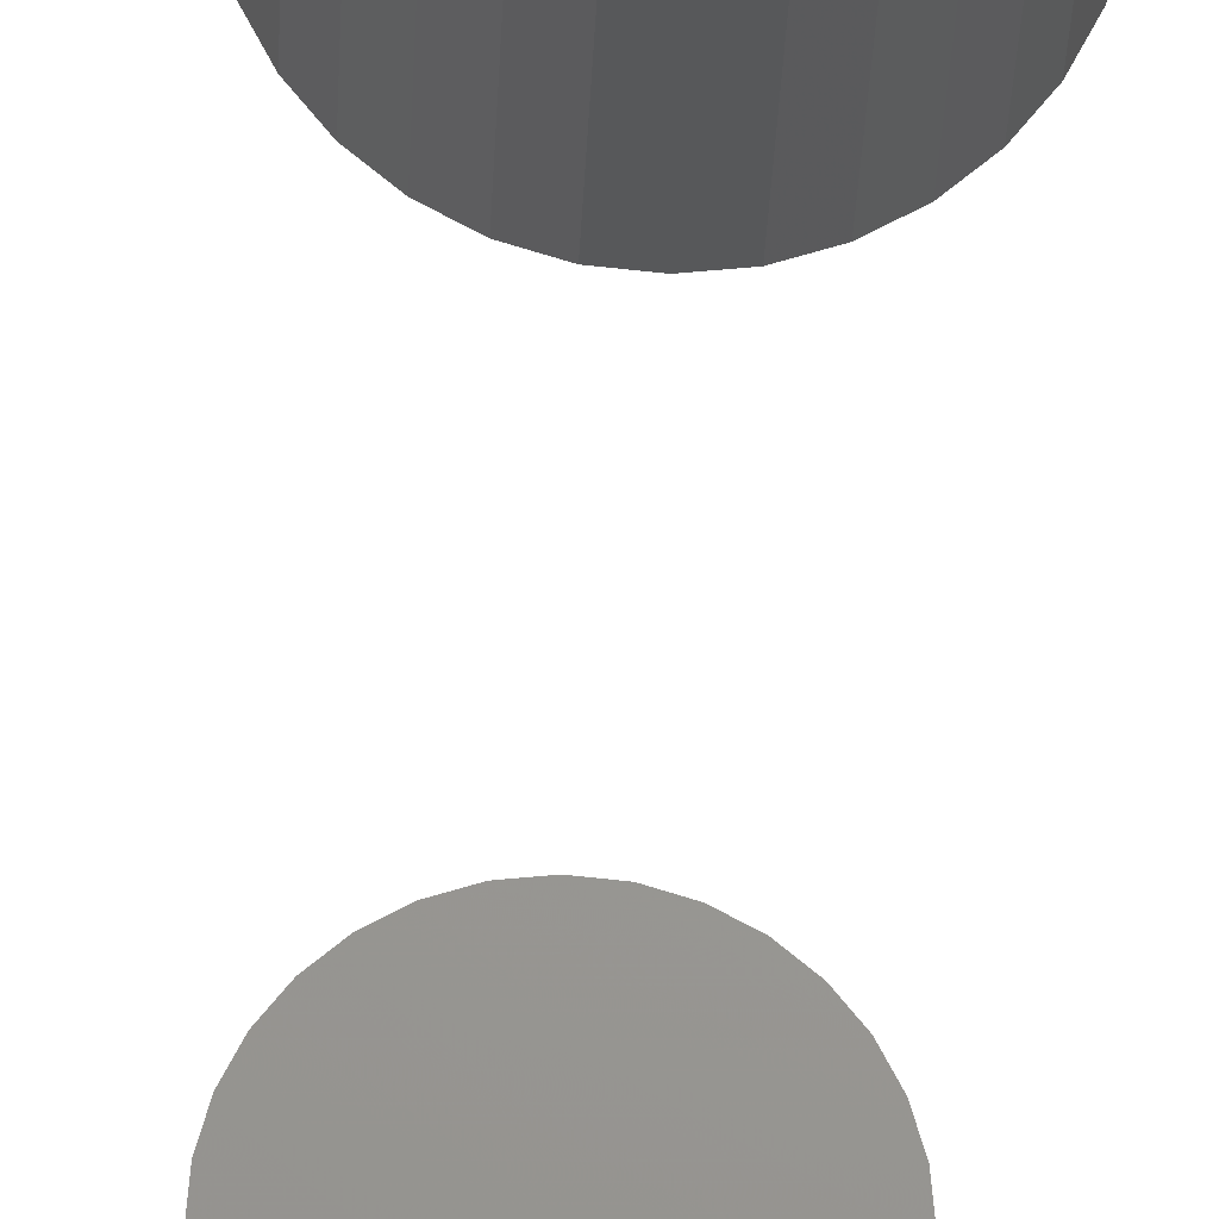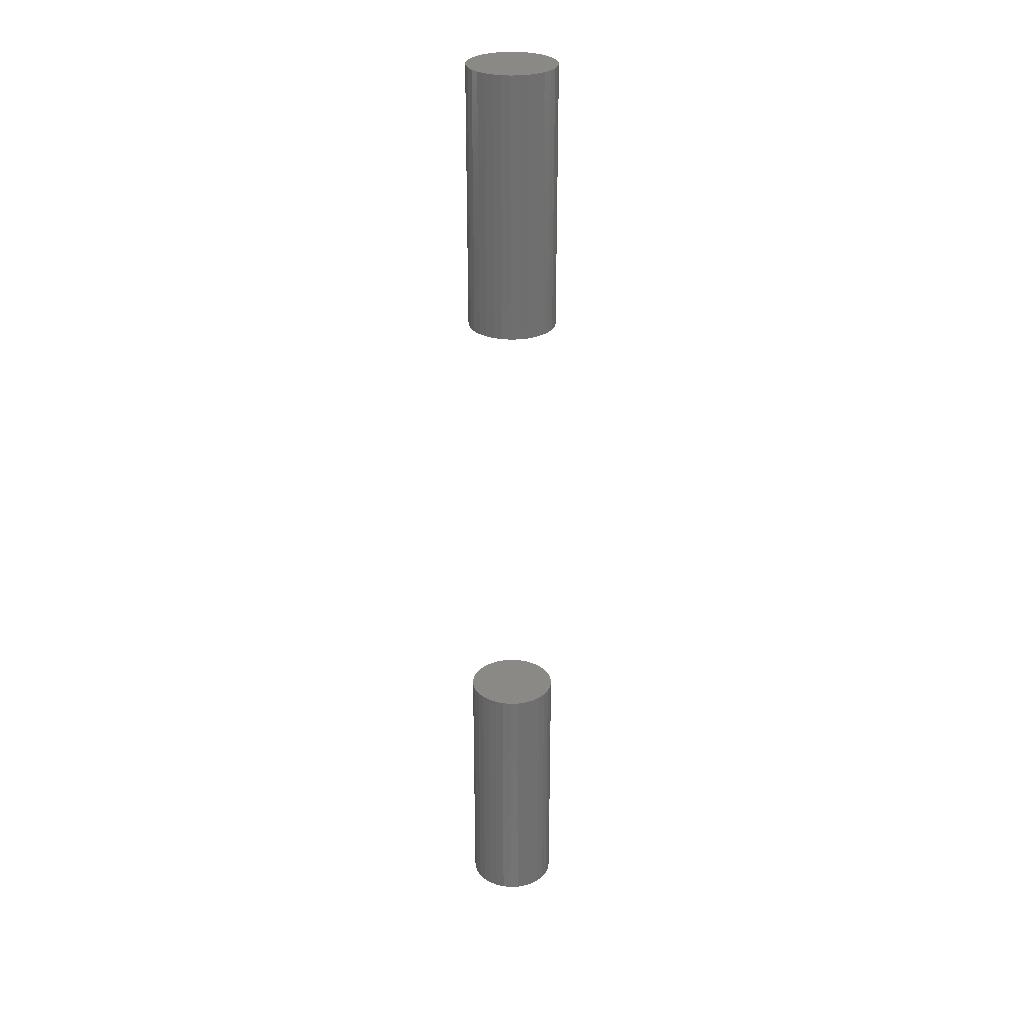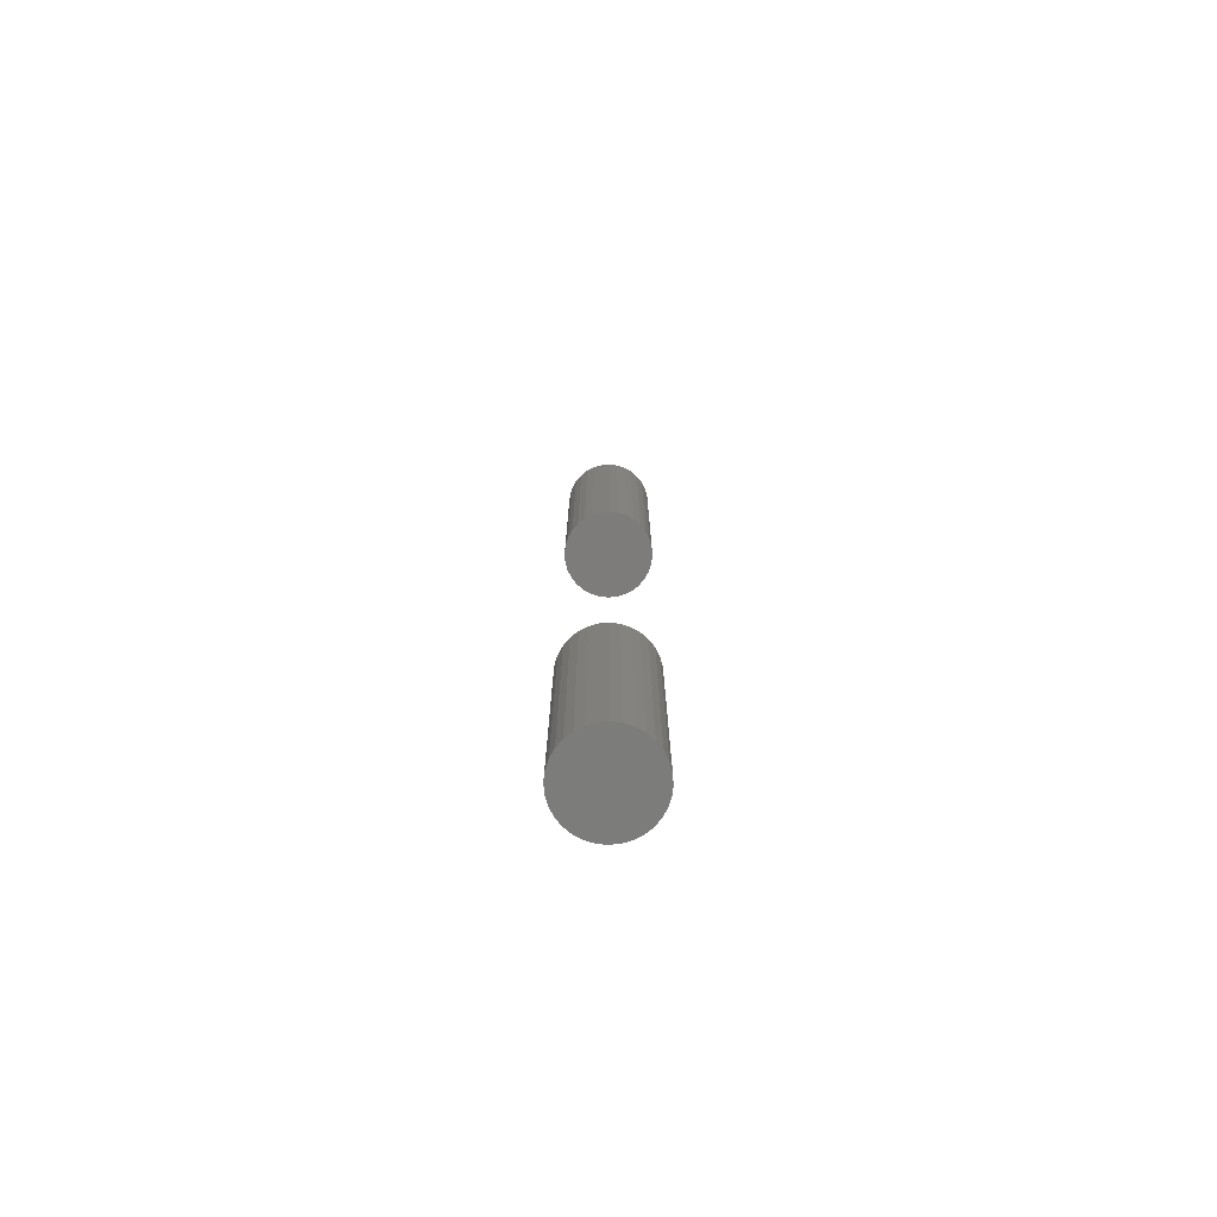
<metadata>
{"format":"stl","ext":"stl","renderer":"f3d","projection":"perspective","resolution":1024,"background":"white","views":[{"elev":-19.5,"azim":-1.5,"up":"+Z"},{"elev":28.6,"azim":13.1,"up":"+Y"},{"elev":-75.7,"azim":43.7,"up":"+Y"}]}
</metadata>
<code>
# stl→obj: 128 verts, 248 faces
v -0.75 -0.2344 0.1562
v -0.75 -0.3281 0.1562
v -0.7497 -0.2344 0.1593
v -0.7497 -0.3281 0.1593
v -0.7488 -0.2344 0.1623
v -0.7488 -0.3281 0.1623
v -0.7473 -0.2344 0.165
v -0.7473 -0.3281 0.165
v -0.7454 -0.2344 0.1674
v -0.7454 -0.3281 0.1674
v -0.743 -0.2344 0.1694
v -0.743 -0.3281 0.1694
v -0.7403 -0.2344 0.1708
v -0.7403 -0.3281 0.1708
v -0.7373 -0.2344 0.1717
v -0.7373 -0.3281 0.1717
v -0.7342 -0.2344 0.172
v -0.7342 -0.3281 0.172
v -0.7311 -0.2344 0.1717
v -0.7311 -0.3281 0.1717
v -0.7282 -0.2344 0.1708
v -0.7282 -0.3281 0.1708
v -0.7254 -0.2344 0.1694
v -0.7254 -0.3281 0.1694
v -0.723 -0.2344 0.1674
v -0.723 -0.3281 0.1674
v -0.7211 -0.2344 0.165
v -0.7211 -0.3281 0.165
v -0.7196 -0.2344 0.1623
v -0.7196 -0.3281 0.1623
v -0.7187 -0.2344 0.1593
v -0.7187 -0.3281 0.1593
v -0.7184 -0.2344 0.1562
v -0.7184 -0.3281 0.1562
v -0.75 0.01562 0.1562
v -0.75 -0.07812 0.1562
v -0.7497 0.01562 0.1593
v -0.7497 -0.07812 0.1593
v -0.7488 0.01562 0.1623
v -0.7488 -0.07812 0.1623
v -0.7473 0.01562 0.165
v -0.7473 -0.07812 0.165
v -0.7454 0.01562 0.1674
v -0.7454 -0.07812 0.1674
v -0.743 0.01562 0.1694
v -0.743 -0.07812 0.1694
v -0.7403 0.01562 0.1708
v -0.7403 -0.07812 0.1708
v -0.7373 0.01562 0.1717
v -0.7373 -0.07812 0.1717
v -0.7342 0.01562 0.172
v -0.7342 -0.07812 0.172
v -0.7311 0.01562 0.1717
v -0.7311 -0.07812 0.1717
v -0.7282 0.01562 0.1708
v -0.7282 -0.07812 0.1708
v -0.7254 0.01562 0.1694
v -0.7254 -0.07812 0.1694
v -0.723 0.01562 0.1674
v -0.723 -0.07812 0.1674
v -0.7211 0.01562 0.165
v -0.7211 -0.07812 0.165
v -0.7196 0.01562 0.1623
v -0.7196 -0.07812 0.1623
v -0.7187 0.01562 0.1593
v -0.7187 -0.07812 0.1593
v -0.7184 0.01562 0.1562
v -0.7184 -0.07812 0.1562
v -0.7187 -0.2344 0.1532
v -0.7187 -0.3281 0.1532
v -0.7196 -0.2344 0.1502
v -0.7196 -0.3281 0.1502
v -0.7211 -0.2344 0.1475
v -0.7211 -0.3281 0.1475
v -0.723 -0.2344 0.1451
v -0.723 -0.3281 0.1451
v -0.7254 -0.2344 0.1431
v -0.7254 -0.3281 0.1431
v -0.7282 -0.2344 0.1417
v -0.7282 -0.3281 0.1417
v -0.7311 -0.2344 0.1408
v -0.7311 -0.3281 0.1408
v -0.7342 -0.2344 0.1405
v -0.7342 -0.3281 0.1405
v -0.7373 -0.2344 0.1408
v -0.7373 -0.3281 0.1408
v -0.7403 -0.2344 0.1417
v -0.7403 -0.3281 0.1417
v -0.743 -0.2344 0.1431
v -0.743 -0.3281 0.1431
v -0.7454 -0.2344 0.1451
v -0.7454 -0.3281 0.1451
v -0.7473 -0.2344 0.1475
v -0.7473 -0.3281 0.1475
v -0.7488 -0.2344 0.1502
v -0.7488 -0.3281 0.1502
v -0.7497 -0.2344 0.1532
v -0.7497 -0.3281 0.1532
v -0.7187 0.01562 0.1532
v -0.7187 -0.07812 0.1532
v -0.7196 0.01562 0.1502
v -0.7196 -0.07812 0.1502
v -0.7211 0.01562 0.1475
v -0.7211 -0.07812 0.1475
v -0.723 0.01562 0.1451
v -0.723 -0.07812 0.1451
v -0.7254 0.01562 0.1431
v -0.7254 -0.07812 0.1431
v -0.7282 0.01562 0.1417
v -0.7282 -0.07812 0.1417
v -0.7311 0.01562 0.1408
v -0.7311 -0.07812 0.1408
v -0.7342 0.01562 0.1405
v -0.7342 -0.07812 0.1405
v -0.7373 0.01562 0.1408
v -0.7373 -0.07812 0.1408
v -0.7403 0.01562 0.1417
v -0.7403 -0.07812 0.1417
v -0.743 0.01562 0.1431
v -0.743 -0.07812 0.1431
v -0.7454 0.01562 0.1451
v -0.7454 -0.07812 0.1451
v -0.7473 0.01562 0.1475
v -0.7473 -0.07812 0.1475
v -0.7488 0.01562 0.1502
v -0.7488 -0.07812 0.1502
v -0.7497 0.01562 0.1532
v -0.7497 -0.07812 0.1532
f 1 2 3
f 3 2 4
f 3 4 5
f 5 4 6
f 5 6 7
f 7 6 8
f 7 8 9
f 9 8 10
f 9 10 11
f 11 10 12
f 11 12 13
f 13 12 14
f 13 14 15
f 15 14 16
f 15 16 17
f 17 16 18
f 17 18 19
f 19 18 20
f 19 20 21
f 21 20 22
f 21 22 23
f 23 22 24
f 23 24 25
f 25 24 26
f 25 26 27
f 27 26 28
f 27 28 29
f 29 28 30
f 29 30 31
f 31 30 32
f 31 32 33
f 33 32 34
f 35 36 37
f 37 36 38
f 37 38 39
f 39 38 40
f 39 40 41
f 41 40 42
f 41 42 43
f 43 42 44
f 43 44 45
f 45 44 46
f 45 46 47
f 47 46 48
f 47 48 49
f 49 48 50
f 49 50 51
f 51 50 52
f 51 52 53
f 53 52 54
f 53 54 55
f 55 54 56
f 55 56 57
f 57 56 58
f 57 58 59
f 59 58 60
f 59 60 61
f 61 60 62
f 61 62 63
f 63 62 64
f 63 64 65
f 65 64 66
f 65 66 67
f 67 66 68
f 33 34 69
f 69 34 70
f 69 70 71
f 71 70 72
f 71 72 73
f 73 72 74
f 73 74 75
f 75 74 76
f 75 76 77
f 77 76 78
f 77 78 79
f 79 78 80
f 79 80 81
f 81 80 82
f 81 82 83
f 83 82 84
f 83 84 85
f 85 84 86
f 85 86 87
f 87 86 88
f 87 88 89
f 89 88 90
f 89 90 91
f 91 90 92
f 91 92 93
f 93 92 94
f 93 94 95
f 95 94 96
f 95 96 97
f 97 96 98
f 97 98 1
f 1 98 2
f 67 68 99
f 99 68 100
f 99 100 101
f 101 100 102
f 101 102 103
f 103 102 104
f 103 104 105
f 105 104 106
f 105 106 107
f 107 106 108
f 107 108 109
f 109 108 110
f 109 110 111
f 111 110 112
f 111 112 113
f 113 112 114
f 113 114 115
f 115 114 116
f 115 116 117
f 117 116 118
f 117 118 119
f 119 118 120
f 119 120 121
f 121 120 122
f 121 122 123
f 123 122 124
f 123 124 125
f 125 124 126
f 125 126 127
f 127 126 128
f 127 128 35
f 35 128 36
f 60 44 42
f 60 42 62
f 62 42 40
f 62 40 64
f 102 124 104
f 104 124 122
f 104 122 106
f 106 122 120
f 106 120 108
f 120 118 108
f 108 118 116
f 108 116 110
f 116 114 110
f 110 114 112
f 58 56 54
f 58 54 52
f 58 52 50
f 58 50 48
f 58 48 46
f 58 46 44
f 58 44 60
f 64 40 66
f 66 40 38
f 66 38 68
f 68 38 36
f 68 36 100
f 100 36 128
f 100 128 102
f 102 128 126
f 102 126 124
f 7 9 25
f 27 7 25
f 5 7 27
f 29 5 27
f 73 93 71
f 91 93 73
f 75 91 73
f 89 91 75
f 77 89 75
f 77 87 89
f 85 87 77
f 79 85 77
f 79 83 85
f 81 83 79
f 23 25 9
f 23 9 11
f 23 11 13
f 23 13 15
f 23 15 17
f 23 17 19
f 23 19 21
f 93 95 71
f 71 95 97
f 71 97 69
f 69 97 1
f 69 1 33
f 33 1 3
f 33 3 31
f 31 3 5
f 31 5 29
f 41 43 59
f 61 41 59
f 39 41 61
f 63 39 61
f 103 123 101
f 121 123 103
f 105 121 103
f 119 121 105
f 107 119 105
f 107 117 119
f 115 117 107
f 109 115 107
f 109 113 115
f 111 113 109
f 57 59 43
f 57 43 45
f 57 45 47
f 57 47 49
f 57 49 51
f 57 51 53
f 57 53 55
f 123 125 101
f 101 125 127
f 101 127 99
f 99 127 35
f 99 35 67
f 67 35 37
f 67 37 65
f 65 37 39
f 65 39 63
f 24 10 26
f 26 10 8
f 26 8 28
f 28 8 6
f 28 6 30
f 72 94 74
f 74 94 92
f 74 92 76
f 76 92 90
f 76 90 78
f 90 88 78
f 78 88 86
f 78 86 80
f 86 84 80
f 80 84 82
f 12 10 24
f 12 24 22
f 12 22 20
f 12 20 18
f 12 18 16
f 12 16 14
f 30 6 32
f 32 6 4
f 32 4 34
f 34 4 2
f 34 2 70
f 70 2 98
f 70 98 72
f 72 98 96
f 72 96 94

</code>
